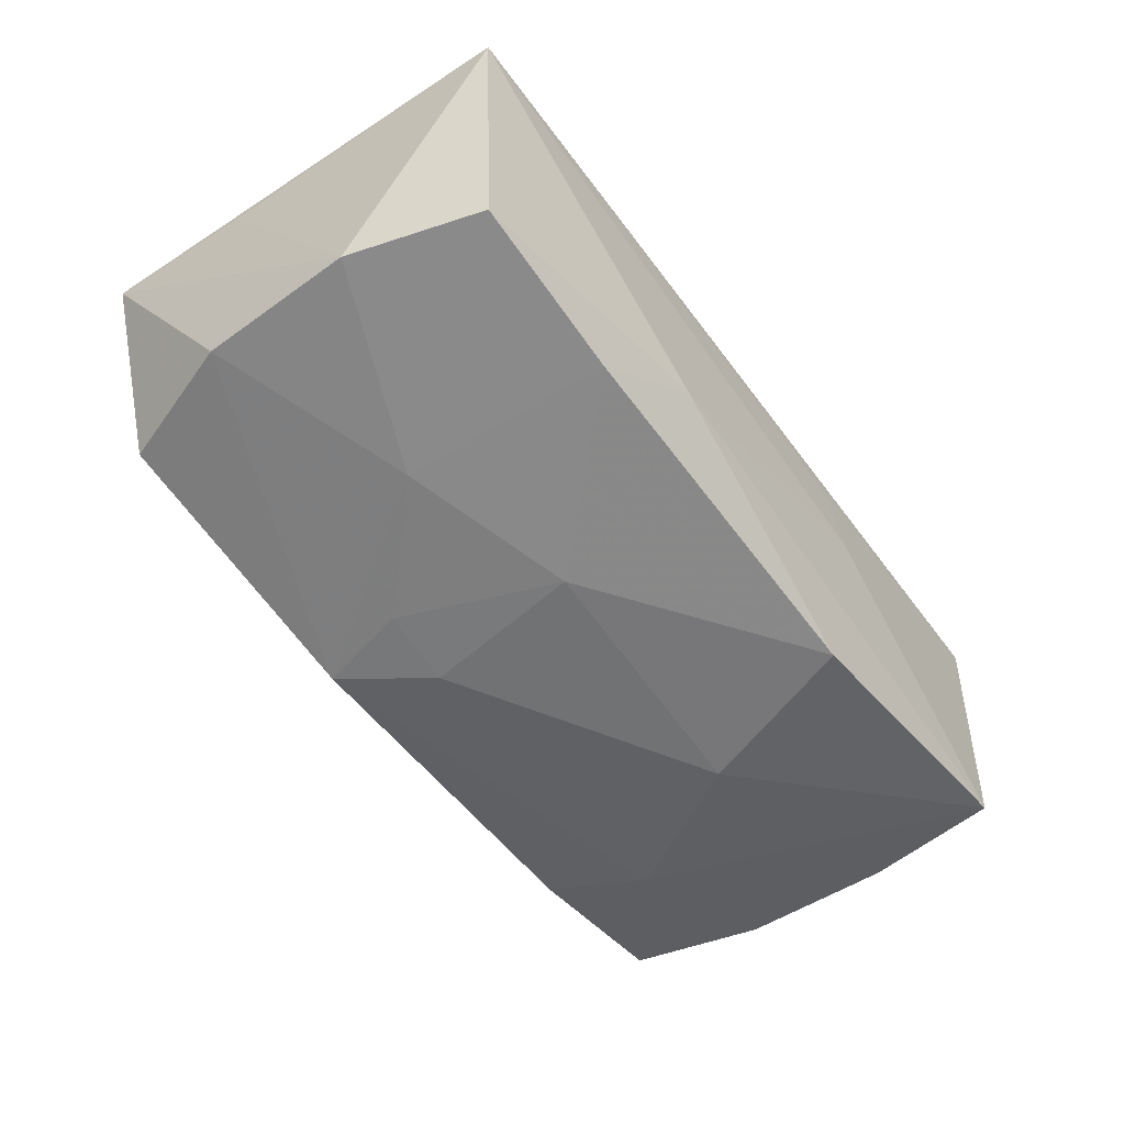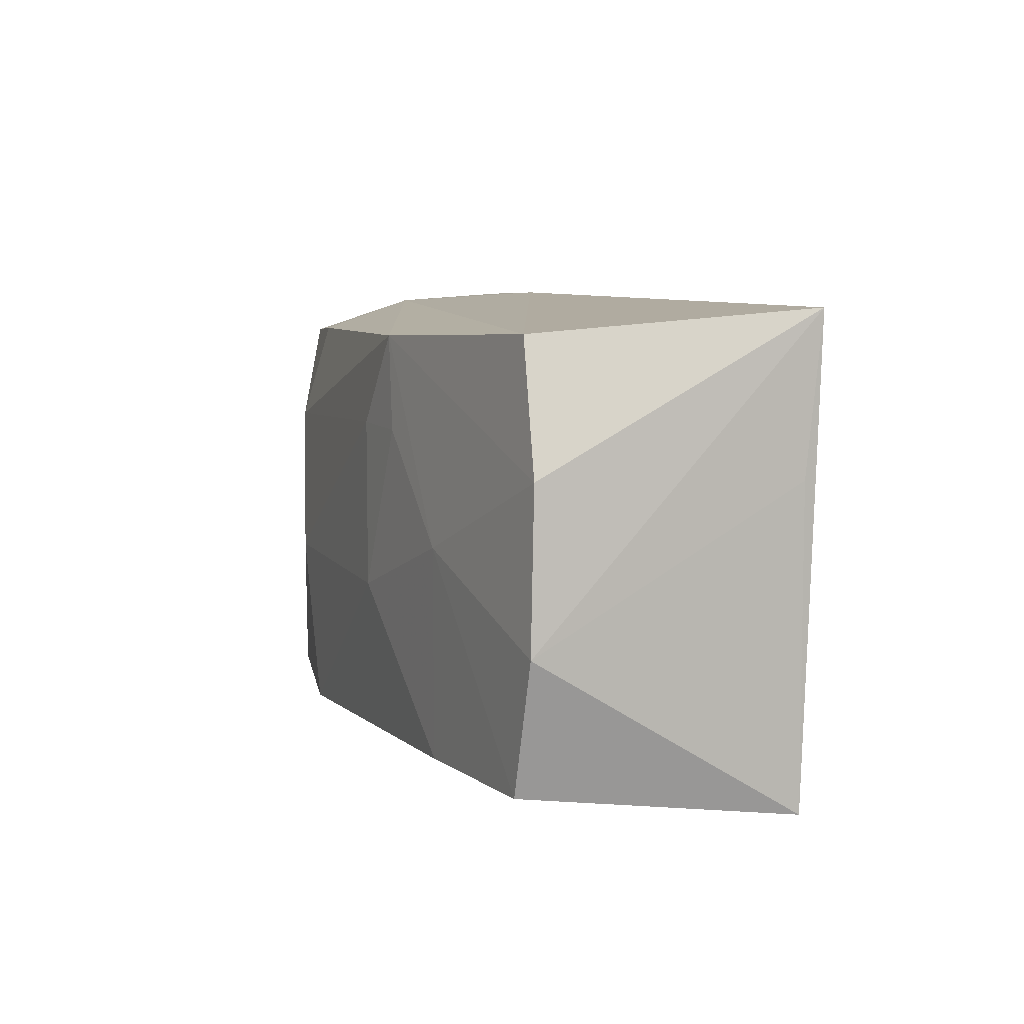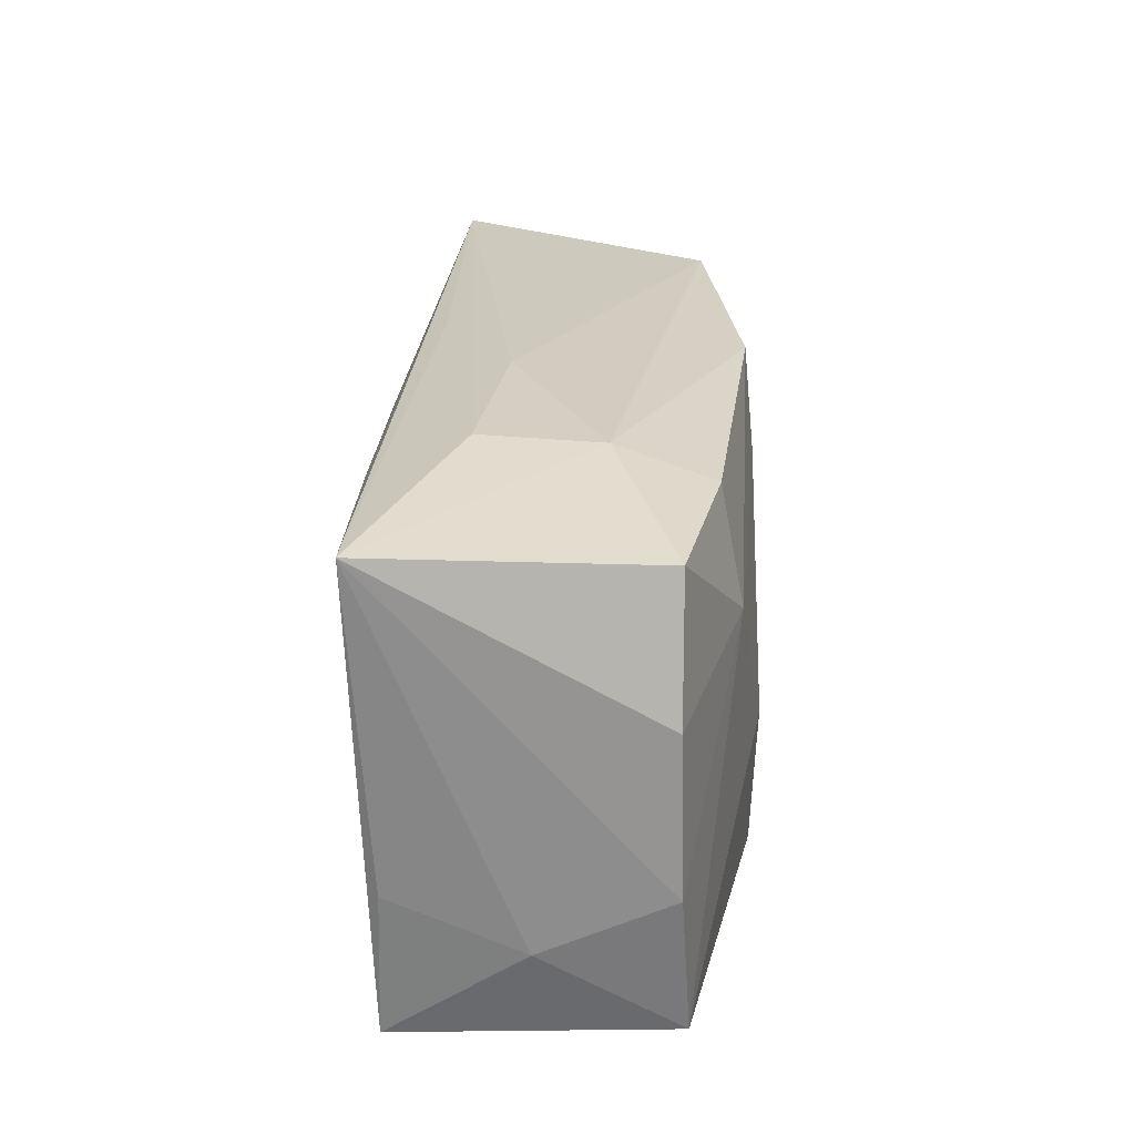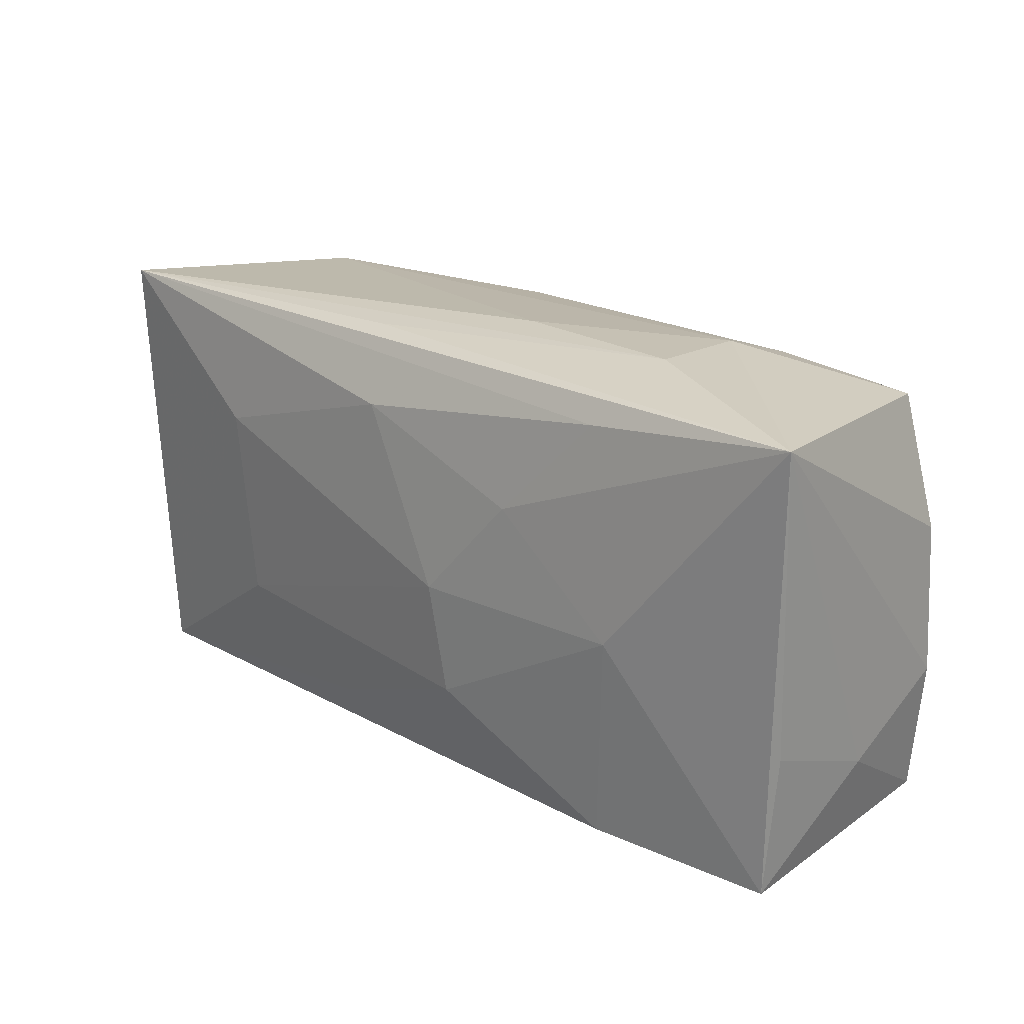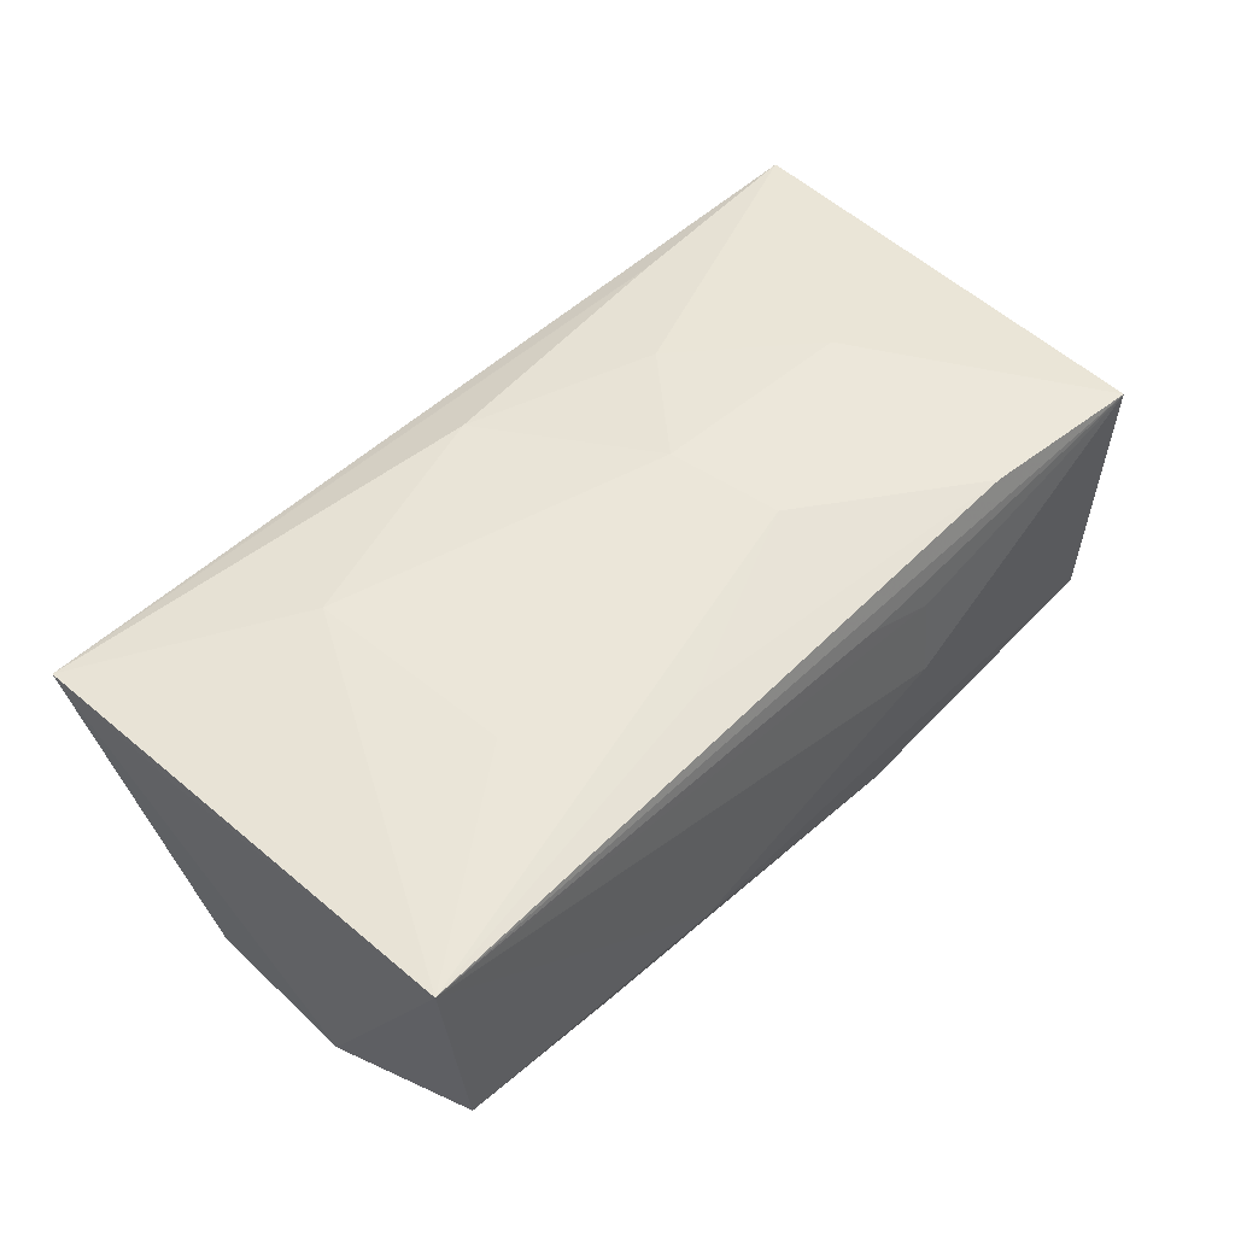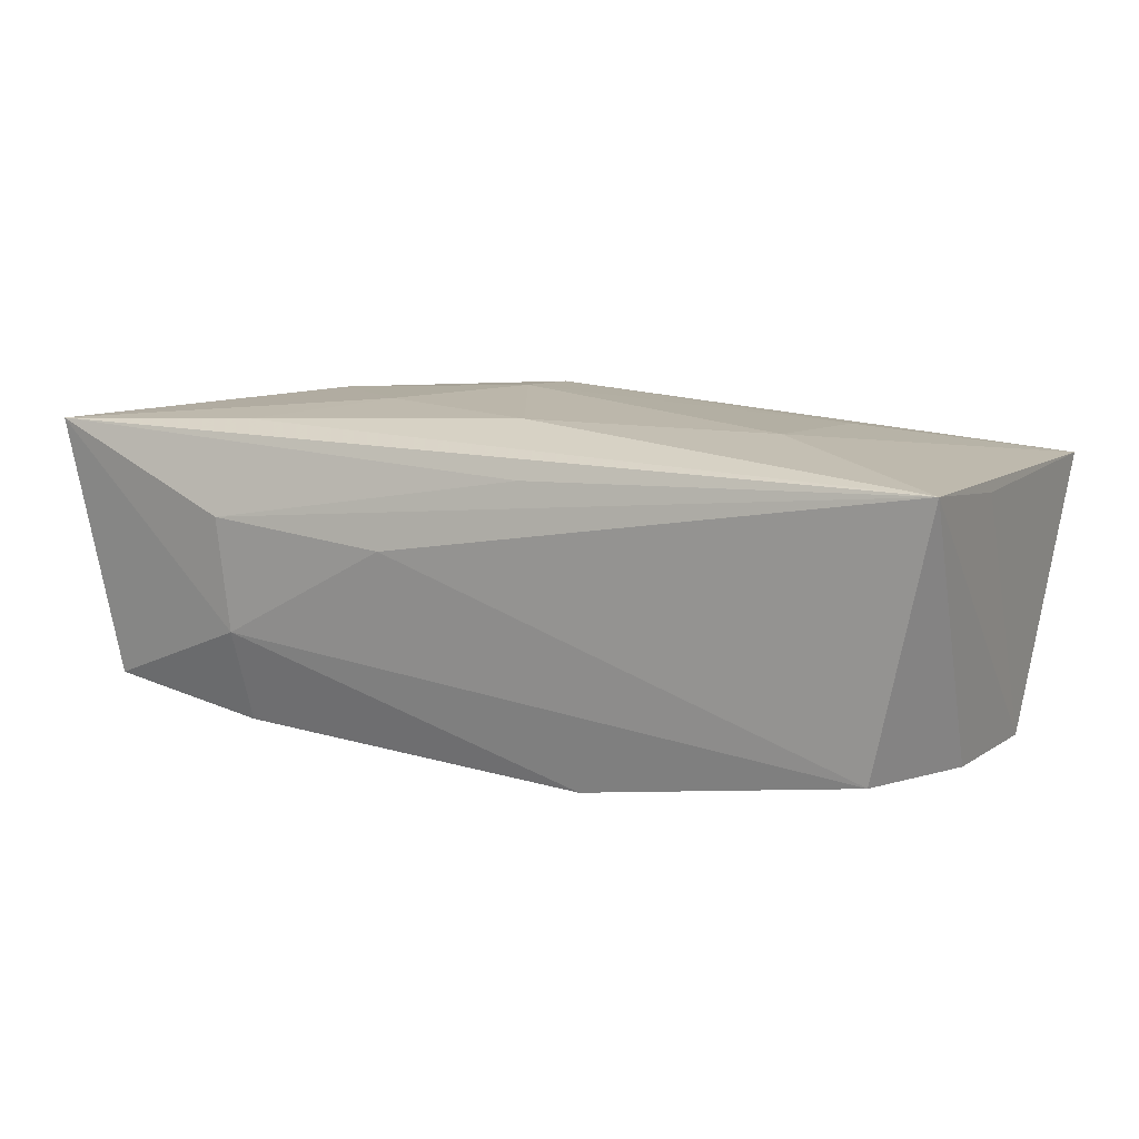
<metadata>
{"format":"obj","ext":"obj","renderer":"f3d","projection":"perspective","resolution":1024,"background":"white","views":[{"elev":-56.6,"azim":-53.3,"up":"+Z"},{"elev":4.8,"azim":-109.4,"up":"+Y"},{"elev":25.6,"azim":92.8,"up":"+Y"},{"elev":21.9,"azim":42.5,"up":"+Y"},{"elev":48.6,"azim":-45.5,"up":"+Z"},{"elev":9.8,"azim":-151.2,"up":"+Z"}]}
</metadata>
<code>
v 0.01116 -0.01855 0.006733
v -0.03275 0.01601 -0.01053
v -0.009559 -0.01524 0.0119
v -0.02139 -0.008568 0.01201
v -0.02233 0.007651 0.01273
v 0.01891 0.01674 0.01267
v -0.03664 -0.019 0.0095
v 0.01986 0.02033 0.005265
v 0.01069 -0.01664 -0.01474
v -0.03754 0.005574 0.009177
v 0.01922 0.01694 -0.01153
v 0.03501 -0.01765 0.01091
v 0.005042 -0.009323 0.0143
v -0.00719 -0.004308 -0.01499
v 0.003572 -0.000324 0.0147
v 0.03601 -0.00566 -0.00947
v -0.03302 -0.01701 -0.01132
v 0.005216 -0.01849 0.008745
v 0.01493 -0.003108 -0.01499
v -0.005562 0.008951 -0.0146
v 0.0192 0.01961 -0.003957
v 0.03626 0.01877 0.0121
v 0.01991 -0.01742 0.01245
v -0.0379 0.01791 0.01036
v -0.01186 0.008509 -0.01418
v -0.03613 0.00578 -0.01095
v -0.006547 0.01884 0.009583
v -0.01156 -0.019 -0.008073
v 0.02136 -8.971e-05 0.01384
v 0.0358 -0.006051 0.01051
v 0.03626 -0.01003 0.0004178
v 0.03547 0.006568 -0.00916
v 0.01106 0.008318 0.01397
v -0.03632 -0.006578 -0.01127
v 0.0325 0.01694 -0.009079
v 0.01169 -0.019 -0.0003147
v -0.00393 0.01334 0.01347
v -0.01925 -0.01674 -0.01302
v 0.004938 0.02004 0.003657
v -0.02075 -0.0001359 -0.01358
v 0.02198 0.00882 -0.01324
v 0.03464 -0.01687 -0.01014
v -0.01009 0.01604 -0.01391
f 24 7 5
f 39 24 8
f 8 24 27
f 8 27 22
f 22 27 24
f 24 5 37
f 37 5 15
f 7 12 23
f 4 5 7
f 7 13 4
f 15 5 4
f 4 13 15
f 21 39 8
f 8 22 21
f 21 22 35
f 10 7 24
f 24 34 10
f 10 34 7
f 24 39 2
f 2 21 43
f 39 21 2
f 7 34 17
f 12 22 29
f 29 23 12
f 13 23 29
f 15 13 29
f 6 22 24
f 24 37 6
f 18 12 7
f 12 36 42
f 42 9 19
f 19 41 42
f 3 13 7
f 7 23 3
f 3 23 13
f 43 21 11
f 11 21 35
f 11 41 43
f 35 41 11
f 26 2 43
f 26 34 24
f 24 2 26
f 9 42 28
f 28 42 36
f 28 36 7
f 7 17 28
f 9 28 38
f 38 28 17
f 30 22 12
f 33 6 37
f 33 37 15
f 22 6 33
f 15 29 33
f 33 29 22
f 1 36 12
f 12 18 1
f 7 36 1
f 1 18 7
f 35 22 32
f 32 41 35
f 40 17 34
f 40 38 17
f 34 26 40
f 40 26 43
f 43 25 40
f 22 30 31
f 12 42 31
f 31 30 12
f 9 38 14
f 38 40 14
f 14 40 25
f 19 9 14
f 16 31 42
f 16 42 41
f 41 32 16
f 16 32 22
f 22 31 16
f 19 14 20
f 20 41 19
f 43 41 20
f 20 25 43
f 20 14 25

</code>
